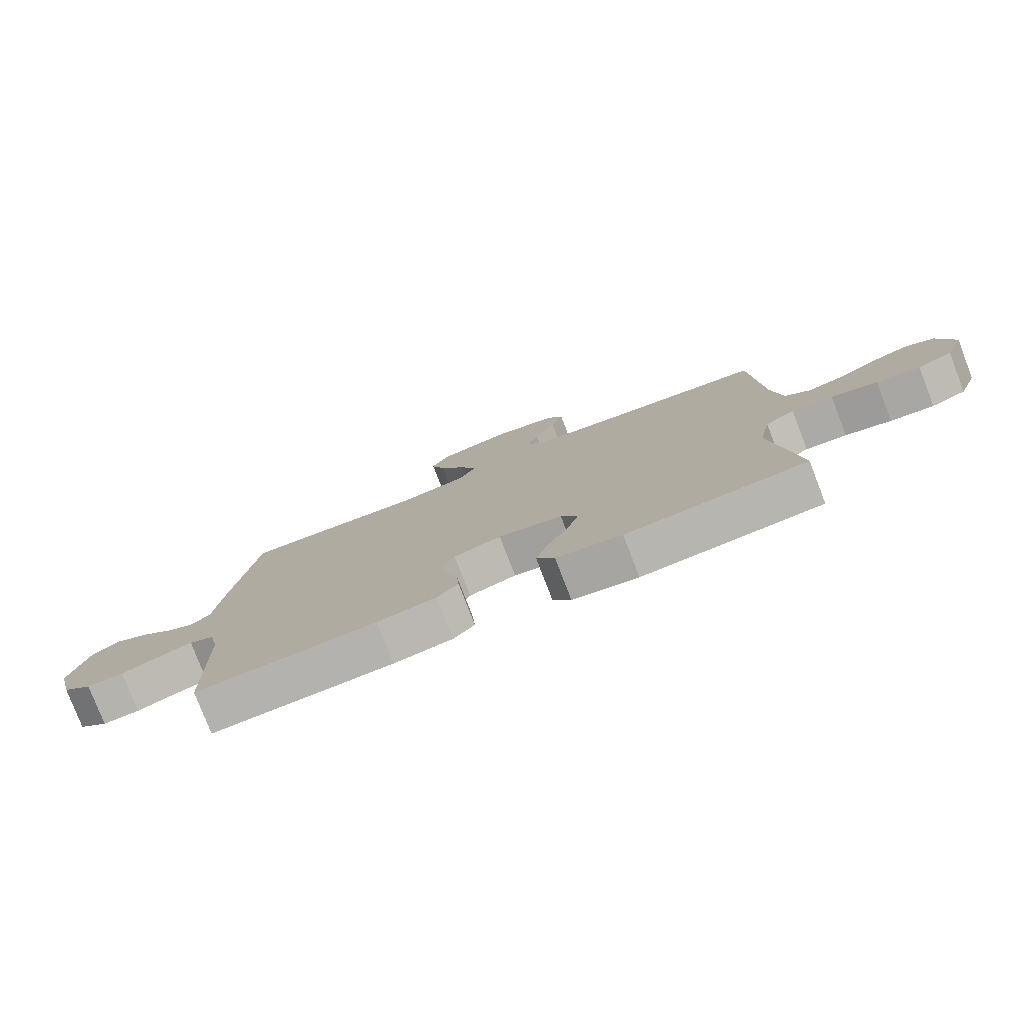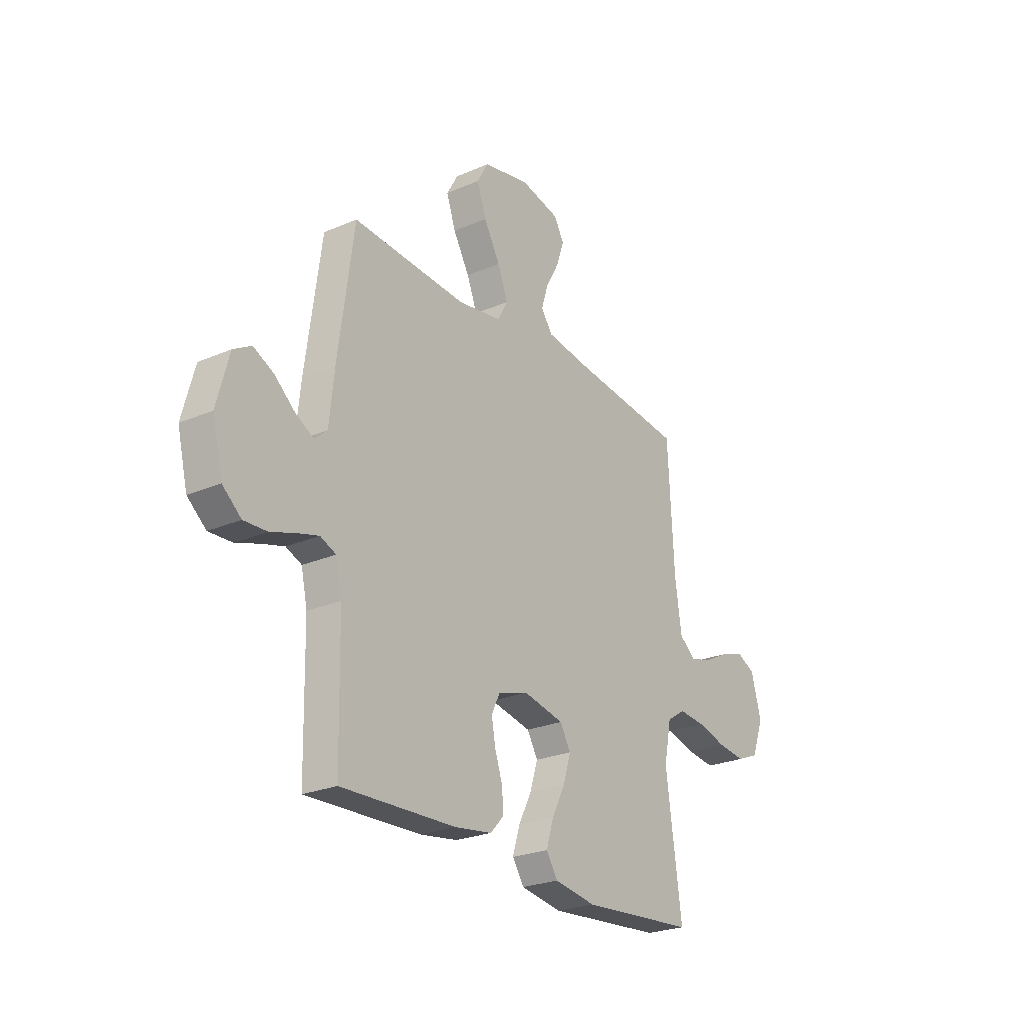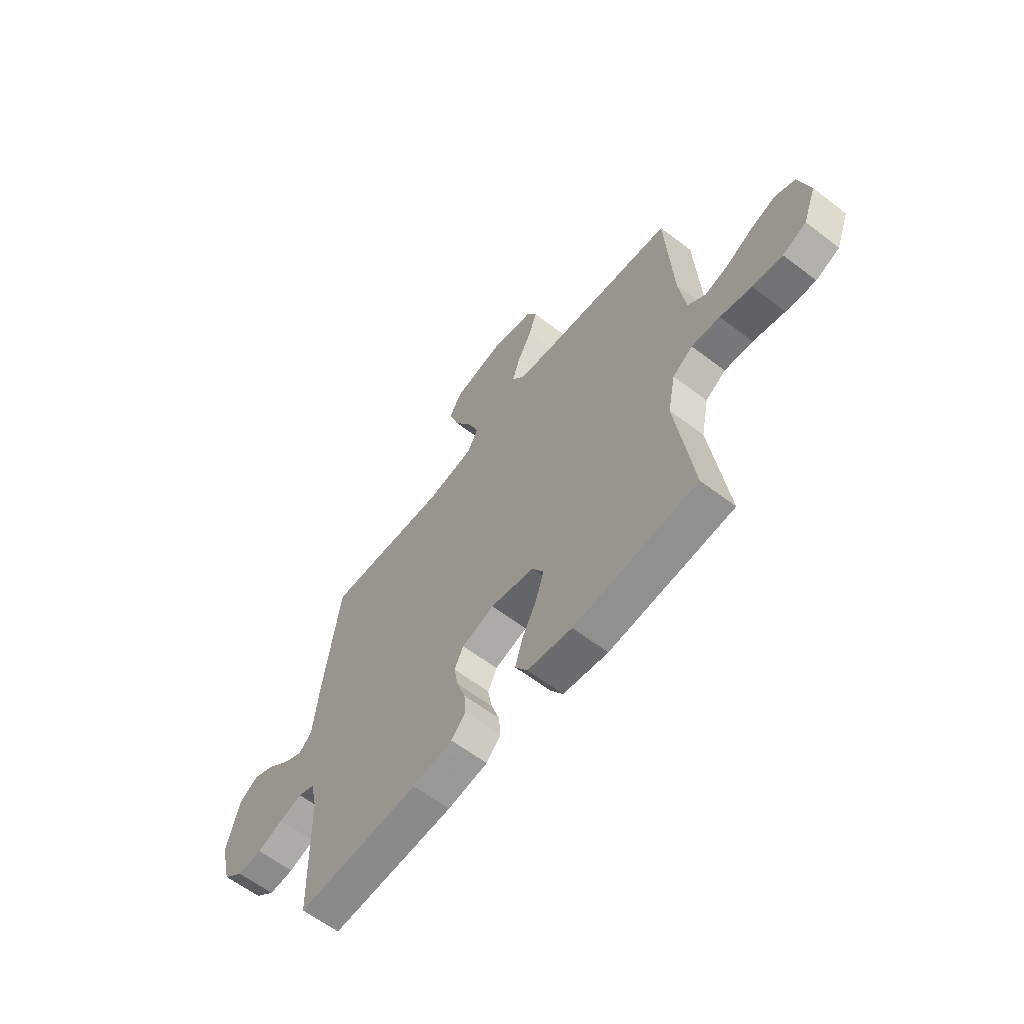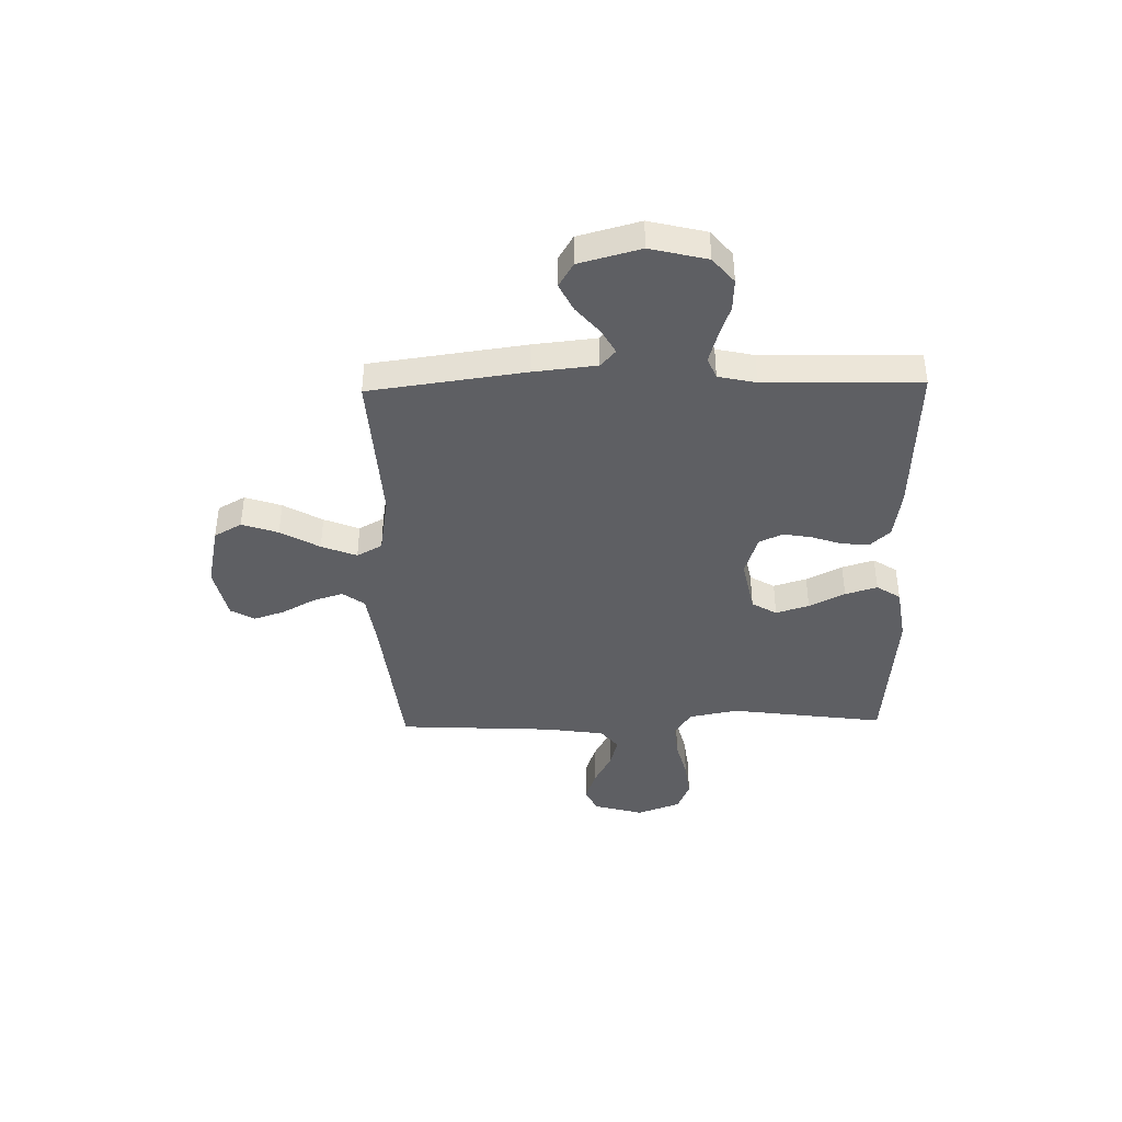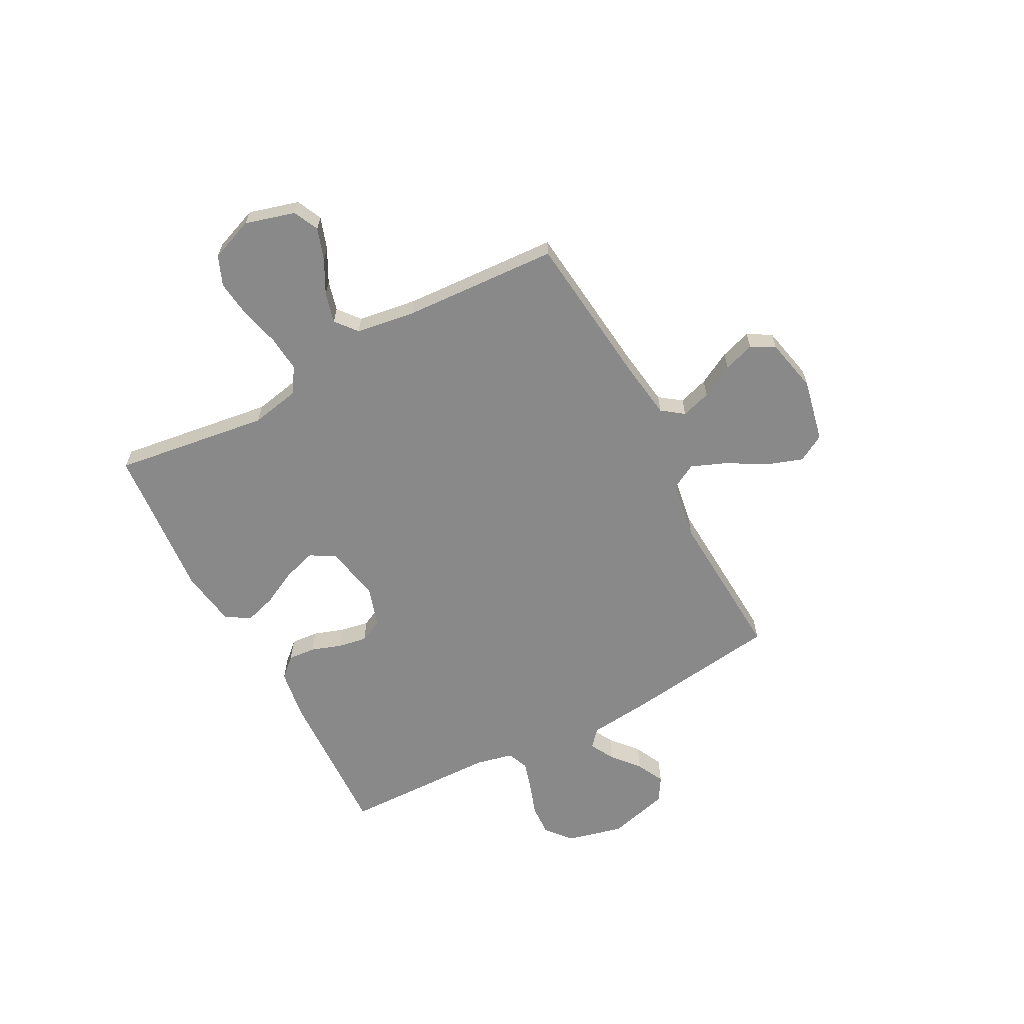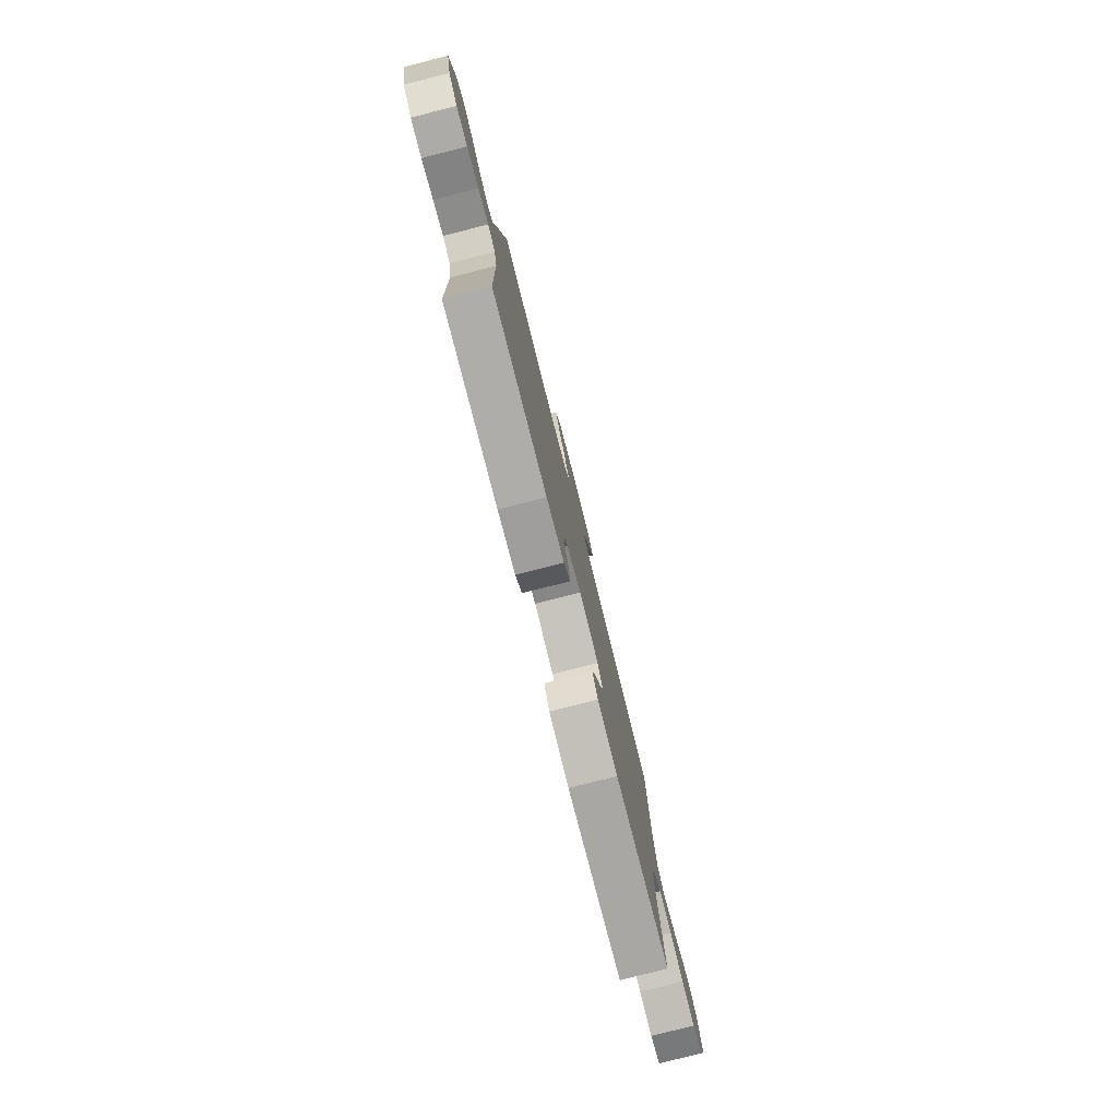
<metadata>
{"format":"obj","ext":"obj","renderer":"f3d","projection":"perspective","resolution":1024,"background":"white","views":[{"elev":-78.7,"azim":-158.9,"up":"+Z"},{"elev":-25.0,"azim":125.0,"up":"+Z"},{"elev":-61.5,"azim":-127.9,"up":"+Z"},{"elev":-40.8,"azim":91.3,"up":"+Y"},{"elev":-63.2,"azim":-62.1,"up":"+Y"},{"elev":-79.2,"azim":104.2,"up":"+Z"}]}
</metadata>
<code>
v 0.5 0.07 -0.5
v 0.2 0.07 -0.488
v 0.102 0.07 -0.473
v 0.067 0.07 -0.435
v 0.071 0.07 -0.382
v 0.091 0.07 -0.323
v 0.101 0.07 -0.267
v 0.079 0.07 -0.222
v 0 0.07 -0.197
v -0.107 0.07 -0.219
v -0.135 0.07 -0.267
v -0.115 0.07 -0.331
v -0.08 0.07 -0.4
v -0.061 0.07 -0.462
v -0.091 0.07 -0.508
v -0.2 0.07 -0.525
v -0.5 0.07 -0.5
v -0.459 0.07 -0.2
v -0.478 0.07 -0.105
v -0.527 0.07 -0.073
v -0.596 0.07 -0.079
v -0.673 0.07 -0.099
v -0.746 0.07 -0.108
v -0.804 0.07 -0.084
v -0.836 0.07 0
v -0.809 0.07 0.097
v -0.76 0.07 0.12
v -0.698 0.07 0.099
v -0.633 0.07 0.065
v -0.575 0.07 0.05
v -0.533 0.07 0.084
v -0.516 0.07 0.2
v -0.5 0.07 0.5
v -0.2 0.07 0.533
v -0.088 0.07 0.549
v -0.057 0.07 0.591
v -0.075 0.07 0.649
v -0.11 0.07 0.713
v -0.13 0.07 0.773
v -0.104 0.07 0.819
v 0 0.07 0.842
v 0.122 0.07 0.816
v 0.152 0.07 0.763
v 0.128 0.07 0.693
v 0.085 0.07 0.618
v 0.058 0.07 0.55
v 0.085 0.07 0.501
v 0.2 0.07 0.482
v 0.5 0.07 0.5
v 0.541 0.07 0.2
v 0.554 0.07 0.078
v 0.587 0.07 0.049
v 0.634 0.07 0.075
v 0.687 0.07 0.12
v 0.741 0.07 0.147
v 0.788 0.07 0.119
v 0.82 0.07 0
v 0.793 0.07 -0.11
v 0.744 0.07 -0.151
v 0.683 0.07 -0.148
v 0.619 0.07 -0.126
v 0.563 0.07 -0.11
v 0.522 0.07 -0.127
v 0.506 0.07 -0.2
v 0.5 0 -0.5
v 0.2 0 -0.488
v 0.102 0 -0.473
v 0.067 0 -0.435
v 0.071 0 -0.382
v 0.091 0 -0.323
v 0.101 0 -0.267
v 0.079 0 -0.222
v 0 0 -0.197
v -0.107 0 -0.219
v -0.135 0 -0.267
v -0.115 0 -0.331
v -0.08 0 -0.4
v -0.061 0 -0.462
v -0.091 0 -0.508
v -0.2 0 -0.525
v -0.5 0 -0.5
v -0.459 0 -0.2
v -0.478 0 -0.105
v -0.527 0 -0.073
v -0.596 0 -0.079
v -0.673 0 -0.099
v -0.746 0 -0.108
v -0.804 0 -0.084
v -0.836 0 0
v -0.809 0 0.097
v -0.76 0 0.12
v -0.698 0 0.099
v -0.633 0 0.065
v -0.575 0 0.05
v -0.533 0 0.084
v -0.516 0 0.2
v -0.5 0 0.5
v -0.2 0 0.533
v -0.088 0 0.549
v -0.057 0 0.591
v -0.075 0 0.649
v -0.11 0 0.713
v -0.13 0 0.773
v -0.104 0 0.819
v 0 0 0.842
v 0.122 0 0.816
v 0.152 0 0.763
v 0.128 0 0.693
v 0.085 0 0.618
v 0.058 0 0.55
v 0.085 0 0.501
v 0.2 0 0.482
v 0.5 0 0.5
v 0.541 0 0.2
v 0.554 0 0.078
v 0.587 0 0.049
v 0.634 0 0.075
v 0.687 0 0.12
v 0.741 0 0.147
v 0.788 0 0.119
v 0.82 0 0
v 0.793 0 -0.11
v 0.744 0 -0.151
v 0.683 0 -0.148
v 0.619 0 -0.126
v 0.563 0 -0.11
v 0.522 0 -0.127
v 0.506 0 -0.2
f 59 60 61
f 58 59 61
f 57 58 61
f 56 57 61
f 55 56 61
f 54 55 61
f 53 54 61
f 52 53 61 62
f 51 52 62 63
f 51 63 64
f 50 51 64
f 49 50 64
f 48 49 64
f 43 44 45
f 42 43 45
f 41 42 45
f 40 41 45
f 39 40 45
f 38 39 45
f 37 38 45
f 36 37 45 46
f 35 36 46 47
f 32 33 34
f 34 35 47
f 32 34 47
f 31 32 47
f 27 28 29
f 26 27 29
f 25 26 29
f 24 25 29
f 23 24 29
f 22 23 29
f 21 22 29
f 20 21 29 30
f 47 48 64
f 31 47 64
f 30 31 64
f 20 30 64
f 19 20 64
f 16 17 18
f 15 16 18
f 14 15 18
f 13 14 18
f 12 13 18
f 4 5 6
f 3 4 6
f 2 3 6
f 1 2 6
f 64 1 6
f 64 6 7
f 11 12 18 19
f 10 11 19
f 9 10 19
f 9 19 64
f 8 9 64
f 7 8 64
f 125 124 123
f 125 123 122
f 125 122 121
f 125 121 120
f 125 120 119
f 125 119 118
f 125 118 117
f 126 125 117 116
f 127 126 116 115
f 128 127 115
f 128 115 114
f 128 114 113
f 128 113 112
f 109 108 107
f 109 107 106
f 109 106 105
f 109 105 104
f 109 104 103
f 109 103 102
f 109 102 101
f 110 109 101 100
f 111 110 100 99
f 98 97 96
f 111 99 98
f 111 98 96
f 111 96 95
f 93 92 91
f 93 91 90
f 93 90 89
f 93 89 88
f 93 88 87
f 93 87 86
f 93 86 85
f 94 93 85 84
f 128 112 111
f 128 111 95
f 128 95 94
f 128 94 84
f 128 84 83
f 82 81 80
f 82 80 79
f 82 79 78
f 82 78 77
f 82 77 76
f 70 69 68
f 70 68 67
f 70 67 66
f 70 66 65
f 70 65 128
f 71 70 128
f 83 82 76 75
f 83 75 74
f 83 74 73
f 128 83 73
f 128 73 72
f 128 72 71
f 1 65 66 2
f 2 66 67 3
f 3 67 68 4
f 4 68 69 5
f 5 69 70 6
f 6 70 71 7
f 7 71 72 8
f 8 72 73 9
f 9 73 74 10
f 10 74 75 11
f 11 75 76 12
f 12 76 77 13
f 13 77 78 14
f 14 78 79 15
f 15 79 80 16
f 16 80 81 17
f 17 81 82 18
f 18 82 83 19
f 19 83 84 20
f 20 84 85 21
f 21 85 86 22
f 22 86 87 23
f 23 87 88 24
f 24 88 89 25
f 25 89 90 26
f 26 90 91 27
f 27 91 92 28
f 28 92 93 29
f 29 93 94 30
f 30 94 95 31
f 31 95 96 32
f 32 96 97 33
f 33 97 98 34
f 34 98 99 35
f 35 99 100 36
f 36 100 101 37
f 37 101 102 38
f 38 102 103 39
f 39 103 104 40
f 40 104 105 41
f 41 105 106 42
f 42 106 107 43
f 43 107 108 44
f 44 108 109 45
f 45 109 110 46
f 46 110 111 47
f 47 111 112 48
f 48 112 113 49
f 49 113 114 50
f 50 114 115 51
f 51 115 116 52
f 52 116 117 53
f 53 117 118 54
f 54 118 119 55
f 55 119 120 56
f 56 120 121 57
f 57 121 122 58
f 58 122 123 59
f 59 123 124 60
f 60 124 125 61
f 61 125 126 62
f 62 126 127 63
f 63 127 128 64
f 64 128 65 1

</code>
